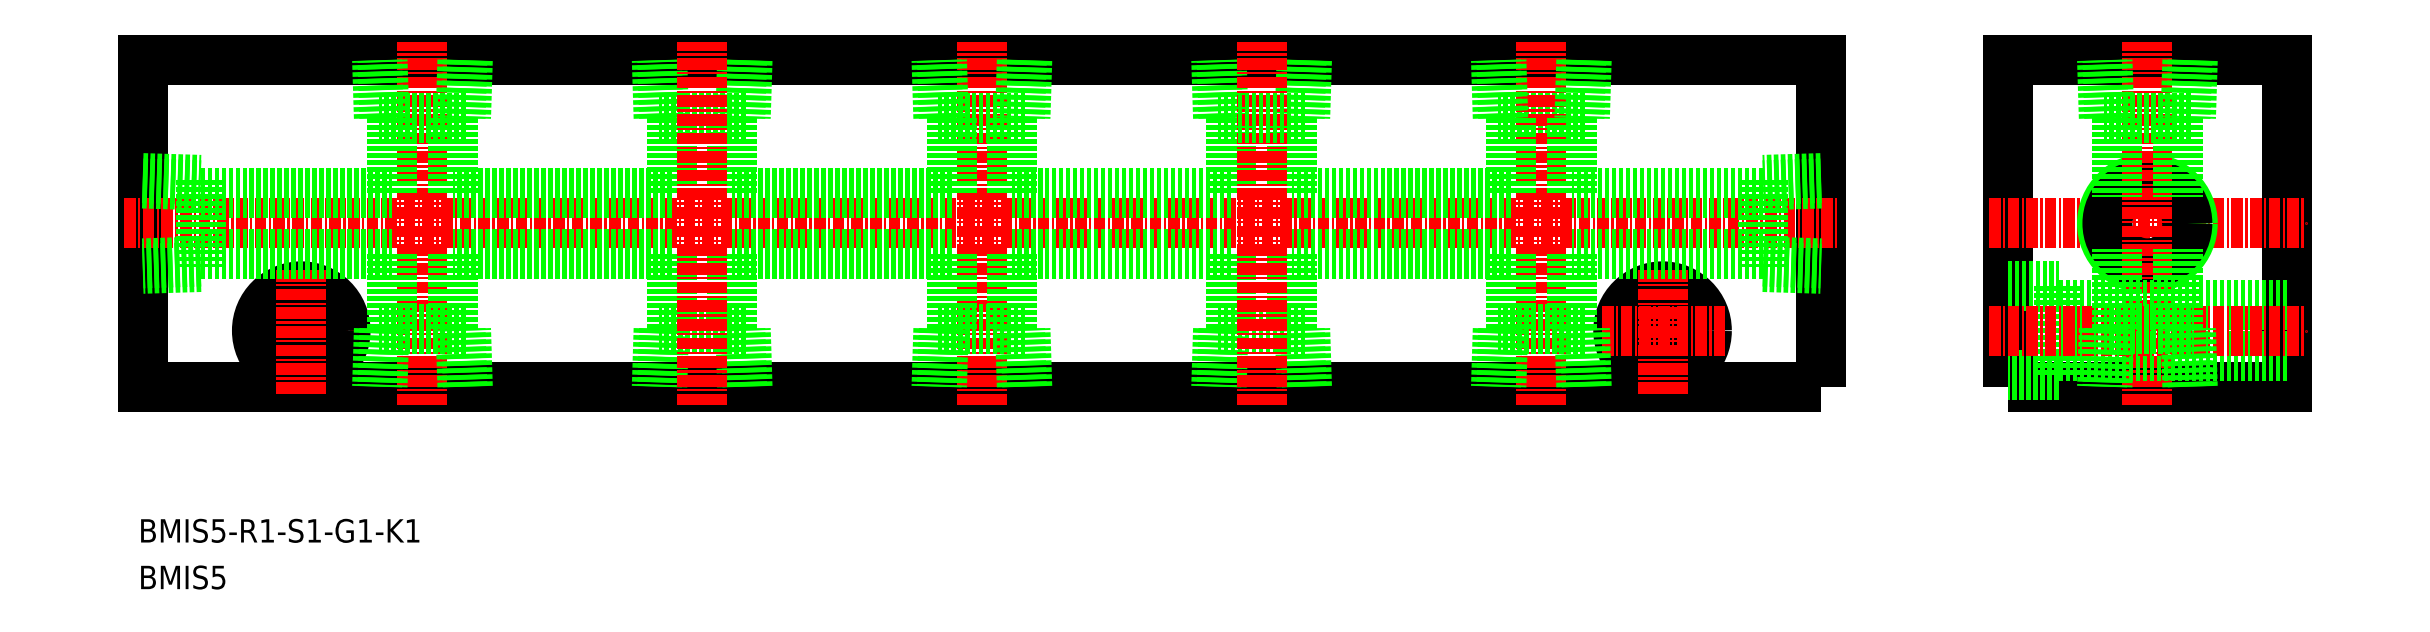
<metadata>
{"format":"dxf","ext":"dxf","renderer":"ezdxf+matplotlib","layout":"modelspace","background":"white","min_lineweight":24,"dpi":150}
</metadata>
<code>
0
SECTION
2
ENTITIES
0
TEXT
8
0
10
31.52
20
65.78
30
0
40
2.5
1
BMIS5
11
31.52
21
67.03
31
0
73
     2
0
TEXT
8
0
10
31.52
20
70.78
30
0
40
2.5
1
BMIS5-R1-S1-G1-K1
11
31.52
21
72.03
31
0
73
     2
0
POLYLINE
8
0
66
     1
10
0
20
0
30
0
70
     1
0
VERTEX
8
0
10
232
20
87.5
30
0
0
VERTEX
8
0
10
262
20
87.5
30
0
0
VERTEX
8
0
10
262
20
122.5
30
0
0
VERTEX
8
0
10
232
20
122.5
30
0
0
SEQEND
8
0
0
LINE
8
CENTER
10
230
20
105
30
0
11
264
21
105
31
0
0
POLYLINE
8
0
66
     1
10
0
20
0
30
0
70
     1
0
VERTEX
8
0
10
212
20
87.5
30
0
0
VERTEX
8
0
10
32
20
87.5
30
0
0
VERTEX
8
0
10
32
20
122.5
30
0
0
VERTEX
8
0
10
212
20
122.5
30
0
0
SEQEND
8
0
0
LINE
8
CENTER
10
30
20
105
30
0
11
214
21
105
31
0
0
LINE
8
CENTER
10
42.25
20
93.5
30
0
11
55.75
21
93.5
31
0
0
CIRCLE
8
0
10
195
20
93.5
30
0
40
4.75
0
CIRCLE
8
0
10
195
20
93.5
30
0
40
2.75
0
LINE
8
CENTER
10
195
20
86.75
30
0
11
195
21
100.2
31
0
0
CIRCLE
8
0
10
49
20
93.5
30
0
40
2.75
0
CIRCLE
8
0
10
49
20
93.5
30
0
40
4.75
0
LINE
8
CENTER
10
49
20
86.75
30
0
11
49
21
100.2
31
0
0
CIRCLE
8
0
10
247
20
105
30
0
40
4.864
0
CIRCLE
8
0
10
247
20
105
30
0
40
4.283
0
LINE
8
CENTER
10
247
20
85.5
30
0
11
247
21
124.5
31
0
0
LINE
8
0
10
250.2
20
116.3
30
0
11
250.2
21
107.8
31
0
0
LINE
8
0
10
243.8
20
116.3
30
0
11
243.8
21
107.8
31
0
0
LINE
8
0
10
251.7
20
116.3
30
0
11
242.3
21
116.3
31
0
0
LINE
8
0
10
251.3
20
122.5
30
0
11
251.1
21
116.3
31
0
0
LINE
8
0
10
251.9
20
122.5
30
0
11
251.7
21
116.3
31
0
0
LINE
8
0
10
242.3
20
116.3
30
0
11
242.1
21
122.5
31
0
0
LINE
8
0
10
242.9
20
116.3
30
0
11
242.7
21
122.5
31
0
0
LINE
8
0
10
237.5
20
88.75
30
0
11
232
21
88.75
31
0
0
LINE
8
0
10
237.5
20
98.25
30
0
11
237.5
21
88.75
31
0
0
LINE
8
0
10
232
20
98.25
30
0
11
237.5
21
98.25
31
0
0
LINE
8
0
10
237.5
20
90.75
30
0
11
262
21
90.75
31
0
0
LINE
8
0
10
237.5
20
96.25
30
0
11
262
21
96.25
31
0
0
LINE
8
CENTER
10
62
20
85.5
30
0
11
62
21
124.5
31
0
0
LINE
8
0
10
38.2
20
108.2
30
0
11
58.75
21
108.2
31
0
0
LINE
8
0
10
38.2
20
101.8
30
0
11
58.75
21
101.8
31
0
0
LINE
8
0
10
38.2
20
109.7
30
0
11
38.2
21
100.3
31
0
0
LINE
8
0
10
32
20
109.3
30
0
11
38.2
21
109.1
31
0
0
LINE
8
0
10
32
20
109.9
30
0
11
38.2
21
109.7
31
0
0
LINE
8
0
10
38.2
20
100.3
30
0
11
32
21
100.1
31
0
0
LINE
8
0
10
38.2
20
100.9
30
0
11
32
21
100.7
31
0
0
LINE
8
0
10
205.8
20
100.9
30
0
11
212
21
100.7
31
0
0
LINE
8
0
10
205.8
20
100.3
30
0
11
212
21
100.1
31
0
0
LINE
8
0
10
212
20
109.9
30
0
11
205.8
21
109.7
31
0
0
LINE
8
0
10
212
20
109.3
30
0
11
205.8
21
109.1
31
0
0
LINE
8
0
10
205.8
20
109.7
30
0
11
205.8
21
100.3
31
0
0
LINE
8
0
10
205.8
20
101.8
30
0
11
185.2
21
101.8
31
0
0
LINE
8
0
10
205.8
20
108.2
30
0
11
185.2
21
108.2
31
0
0
LINE
8
0
10
57.91
20
116.3
30
0
11
57.72
21
122.5
31
0
0
LINE
8
0
10
57.33
20
116.3
30
0
11
57.14
21
122.5
31
0
0
LINE
8
0
10
66.86
20
122.5
30
0
11
66.67
21
116.3
31
0
0
LINE
8
0
10
66.28
20
122.5
30
0
11
66.09
21
116.3
31
0
0
LINE
8
0
10
66.67
20
116.3
30
0
11
57.33
21
116.3
31
0
0
LINE
8
0
10
65.25
20
116.3
30
0
11
65.25
21
108.2
31
0
0
LINE
8
0
10
58.75
20
116.3
30
0
11
58.75
21
108.2
31
0
0
LINE
8
CENTER
10
230
20
93.5
30
0
11
264
21
93.5
31
0
0
LINE
8
0
10
251.9
20
87.5
30
0
11
251.7
21
93.7
31
0
0
LINE
8
0
10
251.3
20
87.5
30
0
11
251.1
21
93.7
31
0
0
LINE
8
0
10
251.7
20
93.7
30
0
11
242.3
21
93.7
31
0
0
LINE
8
0
10
250.2
20
93.7
30
0
11
250.2
21
102.2
31
0
0
LINE
8
0
10
242.9
20
93.7
30
0
11
242.7
21
87.5
31
0
0
LINE
8
0
10
242.3
20
93.7
30
0
11
242.1
21
87.5
31
0
0
LINE
8
0
10
243.8
20
93.7
30
0
11
243.8
21
102.2
31
0
0
LINE
8
0
10
58.75
20
93.7
30
0
11
58.75
21
101.8
31
0
0
LINE
8
0
10
57.33
20
93.7
30
0
11
57.14
21
87.5
31
0
0
LINE
8
0
10
57.91
20
93.7
30
0
11
57.72
21
87.5
31
0
0
LINE
8
0
10
65.25
20
93.7
30
0
11
65.25
21
101.8
31
0
0
LINE
8
0
10
66.28
20
87.5
30
0
11
66.09
21
93.7
31
0
0
LINE
8
0
10
66.86
20
87.5
30
0
11
66.67
21
93.7
31
0
0
LINE
8
0
10
66.67
20
93.7
30
0
11
57.33
21
93.7
31
0
0
LINE
8
0
10
96.67
20
93.7
30
0
11
87.33
21
93.7
31
0
0
LINE
8
0
10
96.86
20
87.5
30
0
11
96.67
21
93.7
31
0
0
LINE
8
0
10
96.28
20
87.5
30
0
11
96.09
21
93.7
31
0
0
LINE
8
0
10
95.25
20
93.7
30
0
11
95.25
21
101.8
31
0
0
LINE
8
0
10
87.91
20
93.7
30
0
11
87.72
21
87.5
31
0
0
LINE
8
0
10
87.33
20
93.7
30
0
11
87.14
21
87.5
31
0
0
LINE
8
0
10
88.75
20
93.7
30
0
11
88.75
21
101.8
31
0
0
LINE
8
0
10
88.75
20
116.3
30
0
11
88.75
21
108.2
31
0
0
LINE
8
0
10
95.25
20
116.3
30
0
11
95.25
21
108.2
31
0
0
LINE
8
0
10
96.67
20
116.3
30
0
11
87.33
21
116.3
31
0
0
LINE
8
0
10
96.28
20
122.5
30
0
11
96.09
21
116.3
31
0
0
LINE
8
0
10
96.86
20
122.5
30
0
11
96.67
21
116.3
31
0
0
LINE
8
0
10
87.33
20
116.3
30
0
11
87.14
21
122.5
31
0
0
LINE
8
0
10
87.91
20
116.3
30
0
11
87.72
21
122.5
31
0
0
LINE
8
CENTER
10
92
20
85.5
30
0
11
92
21
124.5
31
0
0
LINE
8
0
10
88.75
20
108.2
30
0
11
65.25
21
108.2
31
0
0
LINE
8
0
10
88.75
20
101.8
30
0
11
65.25
21
101.8
31
0
0
LINE
8
CENTER
10
122
20
85.5
30
0
11
122
21
124.5
31
0
0
LINE
8
0
10
117.9
20
116.3
30
0
11
117.7
21
122.5
31
0
0
LINE
8
0
10
117.3
20
116.3
30
0
11
117.1
21
122.5
31
0
0
LINE
8
0
10
126.9
20
122.5
30
0
11
126.7
21
116.3
31
0
0
LINE
8
0
10
126.3
20
122.5
30
0
11
126.1
21
116.3
31
0
0
LINE
8
0
10
126.7
20
116.3
30
0
11
117.3
21
116.3
31
0
0
LINE
8
0
10
125.2
20
116.3
30
0
11
125.2
21
108.2
31
0
0
LINE
8
0
10
118.8
20
116.3
30
0
11
118.8
21
108.2
31
0
0
LINE
8
0
10
118.8
20
93.7
30
0
11
118.8
21
101.8
31
0
0
LINE
8
0
10
117.3
20
93.7
30
0
11
117.1
21
87.5
31
0
0
LINE
8
0
10
117.9
20
93.7
30
0
11
117.7
21
87.5
31
0
0
LINE
8
0
10
125.2
20
93.7
30
0
11
125.2
21
101.8
31
0
0
LINE
8
0
10
126.3
20
87.5
30
0
11
126.1
21
93.7
31
0
0
LINE
8
0
10
126.9
20
87.5
30
0
11
126.7
21
93.7
31
0
0
LINE
8
0
10
126.7
20
93.7
30
0
11
117.3
21
93.7
31
0
0
LINE
8
0
10
118.8
20
108.2
30
0
11
95.25
21
108.2
31
0
0
LINE
8
0
10
118.8
20
101.8
30
0
11
95.25
21
101.8
31
0
0
LINE
8
CENTER
10
201.8
20
93.5
30
0
11
188.2
21
93.5
31
0
0
LINE
8
0
10
156.7
20
93.7
30
0
11
147.3
21
93.7
31
0
0
LINE
8
0
10
156.9
20
87.5
30
0
11
156.7
21
93.7
31
0
0
LINE
8
0
10
156.3
20
87.5
30
0
11
156.1
21
93.7
31
0
0
LINE
8
0
10
155.2
20
93.7
30
0
11
155.2
21
101.8
31
0
0
LINE
8
0
10
147.9
20
93.7
30
0
11
147.7
21
87.5
31
0
0
LINE
8
0
10
147.3
20
93.7
30
0
11
147.1
21
87.5
31
0
0
LINE
8
0
10
148.8
20
93.7
30
0
11
148.8
21
101.8
31
0
0
LINE
8
0
10
148.8
20
116.3
30
0
11
148.8
21
108.2
31
0
0
LINE
8
0
10
155.2
20
116.3
30
0
11
155.2
21
108.2
31
0
0
LINE
8
0
10
156.3
20
122.5
30
0
11
156.1
21
116.3
31
0
0
LINE
8
0
10
156.9
20
122.5
30
0
11
156.7
21
116.3
31
0
0
LINE
8
0
10
147.3
20
116.3
30
0
11
147.1
21
122.5
31
0
0
LINE
8
0
10
147.9
20
116.3
30
0
11
147.7
21
122.5
31
0
0
LINE
8
CENTER
10
152
20
85.5
30
0
11
152
21
124.5
31
0
0
LINE
8
0
10
156.7
20
116.3
30
0
11
147.3
21
116.3
31
0
0
LINE
8
0
10
148.8
20
101.8
30
0
11
125.2
21
101.8
31
0
0
LINE
8
0
10
148.8
20
108.2
30
0
11
125.2
21
108.2
31
0
0
LINE
8
0
10
186.7
20
116.3
30
0
11
177.3
21
116.3
31
0
0
LINE
8
CENTER
10
182
20
85.5
30
0
11
182
21
124.5
31
0
0
LINE
8
0
10
177.9
20
116.3
30
0
11
177.7
21
122.5
31
0
0
LINE
8
0
10
177.3
20
116.3
30
0
11
177.1
21
122.5
31
0
0
LINE
8
0
10
186.9
20
122.5
30
0
11
186.7
21
116.3
31
0
0
LINE
8
0
10
186.3
20
122.5
30
0
11
186.1
21
116.3
31
0
0
LINE
8
0
10
185.2
20
116.3
30
0
11
185.2
21
108.2
31
0
0
LINE
8
0
10
178.8
20
116.3
30
0
11
178.8
21
108.2
31
0
0
LINE
8
0
10
178.8
20
93.7
30
0
11
178.8
21
101.8
31
0
0
LINE
8
0
10
177.3
20
93.7
30
0
11
177.1
21
87.5
31
0
0
LINE
8
0
10
177.9
20
93.7
30
0
11
177.7
21
87.5
31
0
0
LINE
8
0
10
185.2
20
93.7
30
0
11
185.2
21
101.8
31
0
0
LINE
8
0
10
186.3
20
87.5
30
0
11
186.1
21
93.7
31
0
0
LINE
8
0
10
186.9
20
87.5
30
0
11
186.7
21
93.7
31
0
0
LINE
8
0
10
186.7
20
93.7
30
0
11
177.3
21
93.7
31
0
0
LINE
8
0
10
178.8
20
108.2
30
0
11
155.2
21
108.2
31
0
0
LINE
8
0
10
178.8
20
101.8
30
0
11
155.2
21
101.8
31
0
0
ENDSEC
0
EOF

</code>
